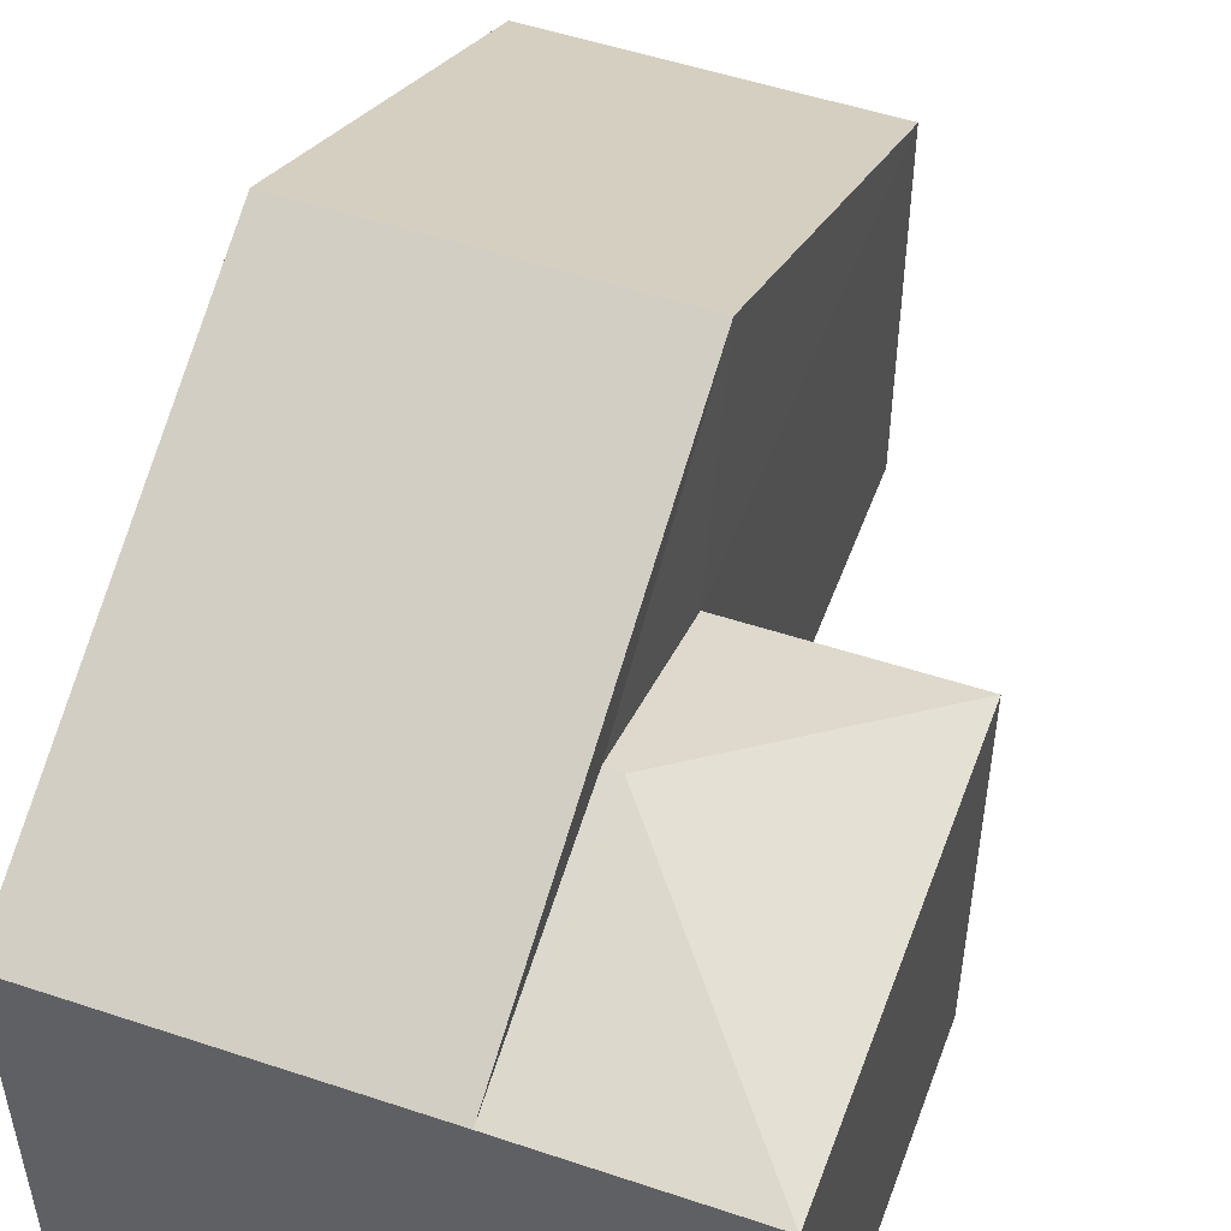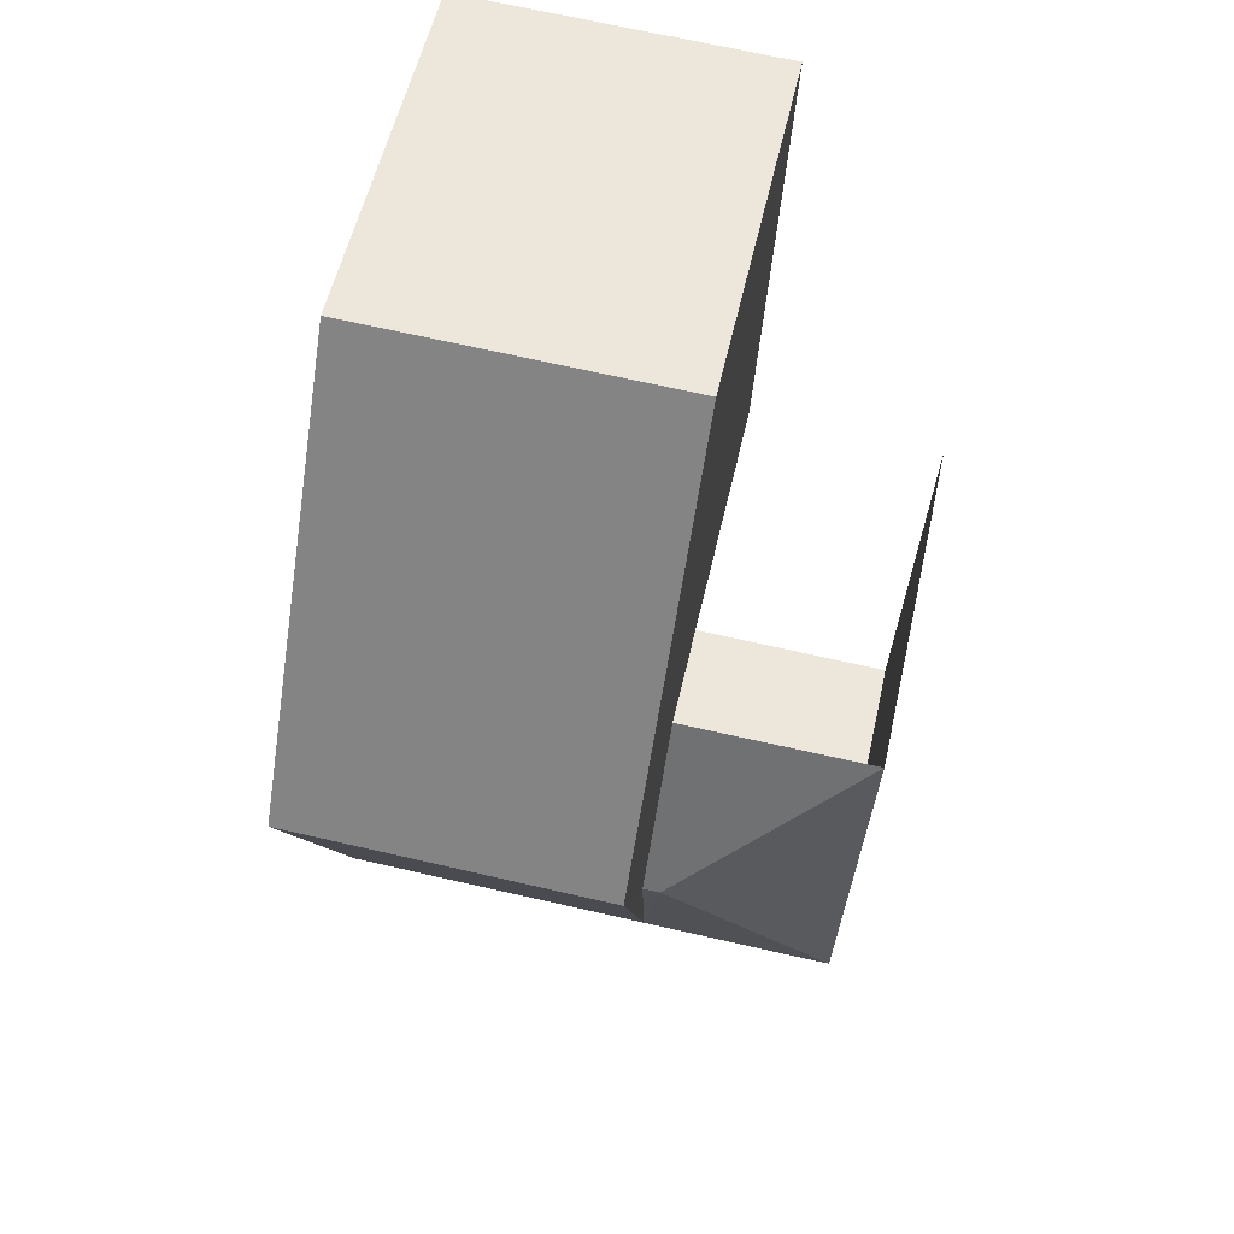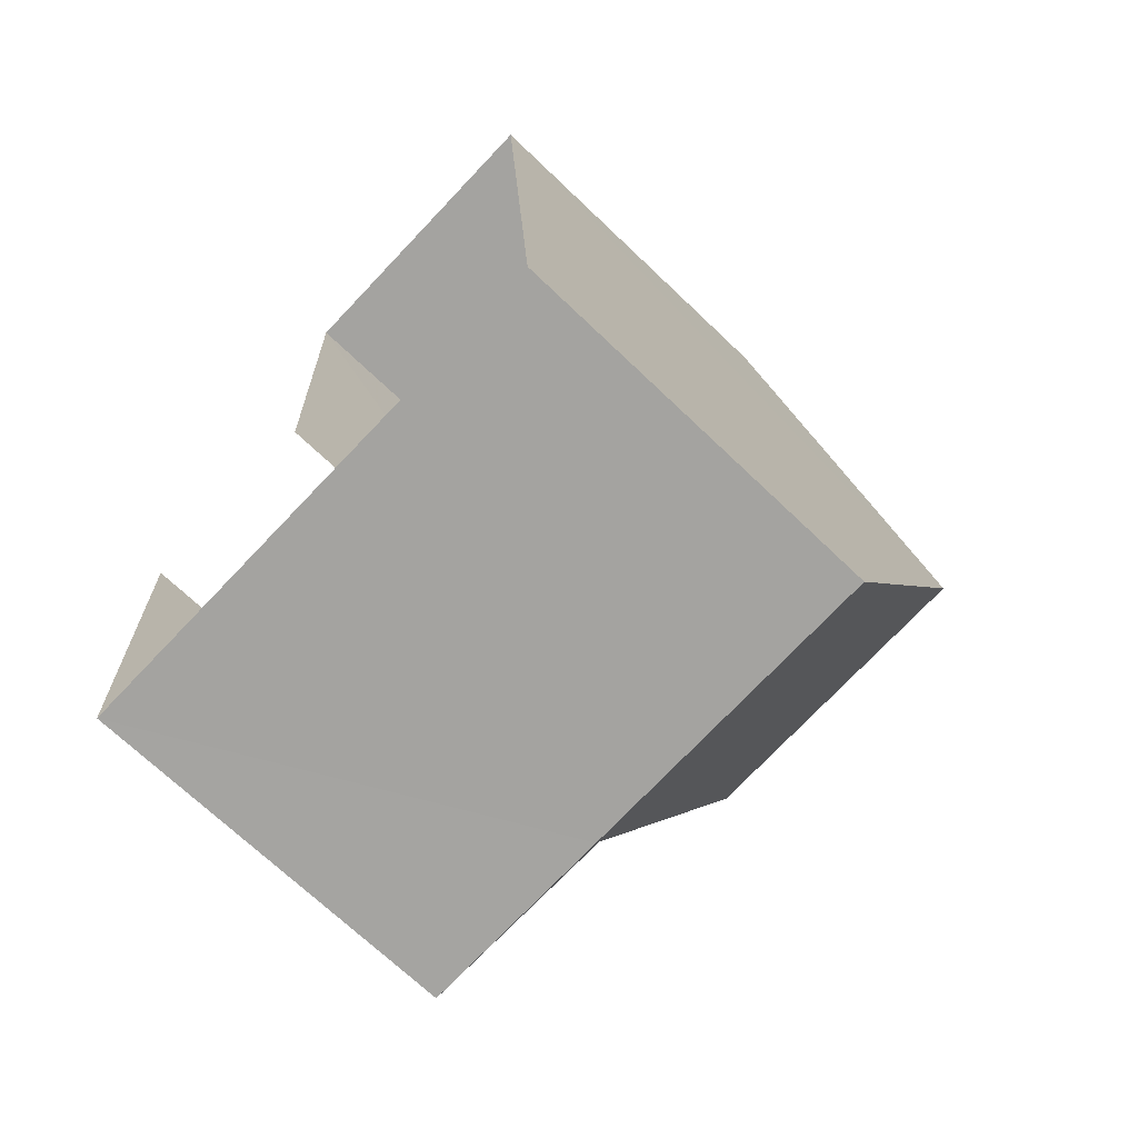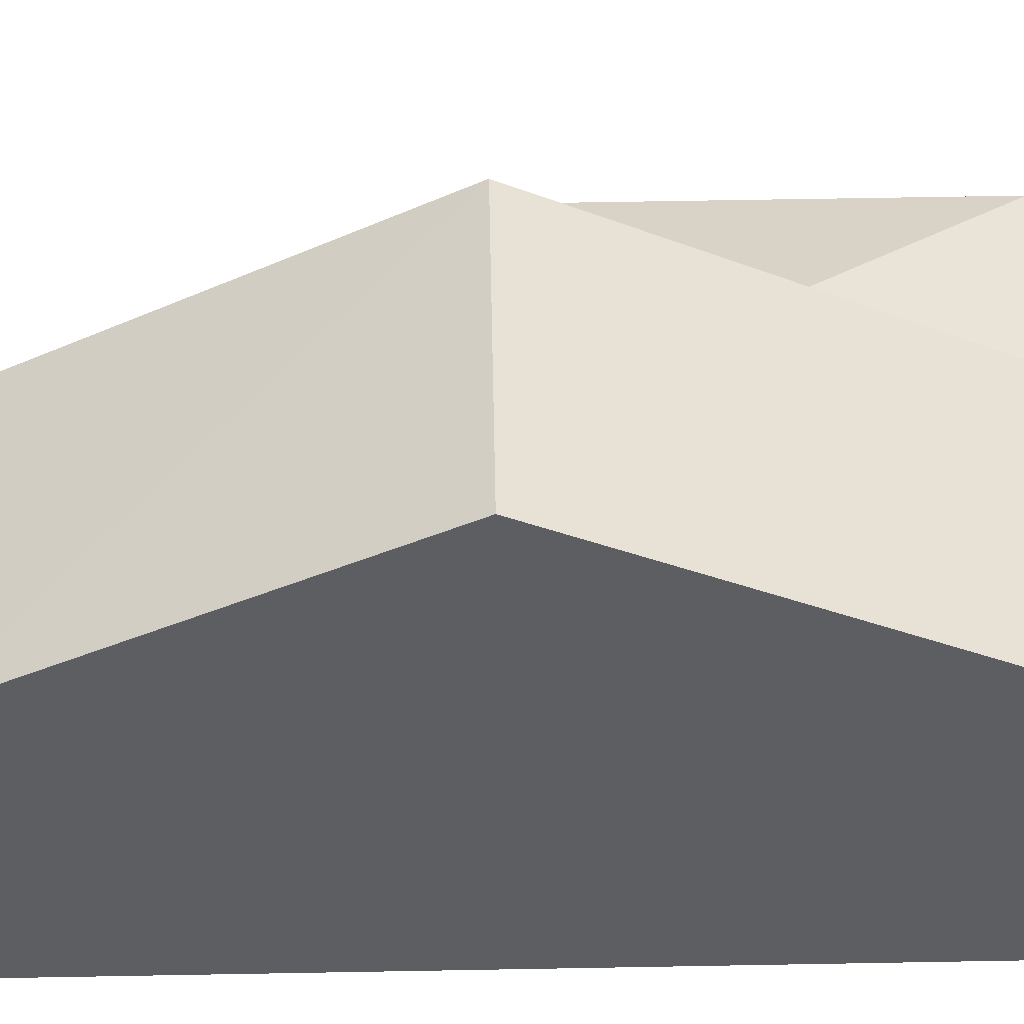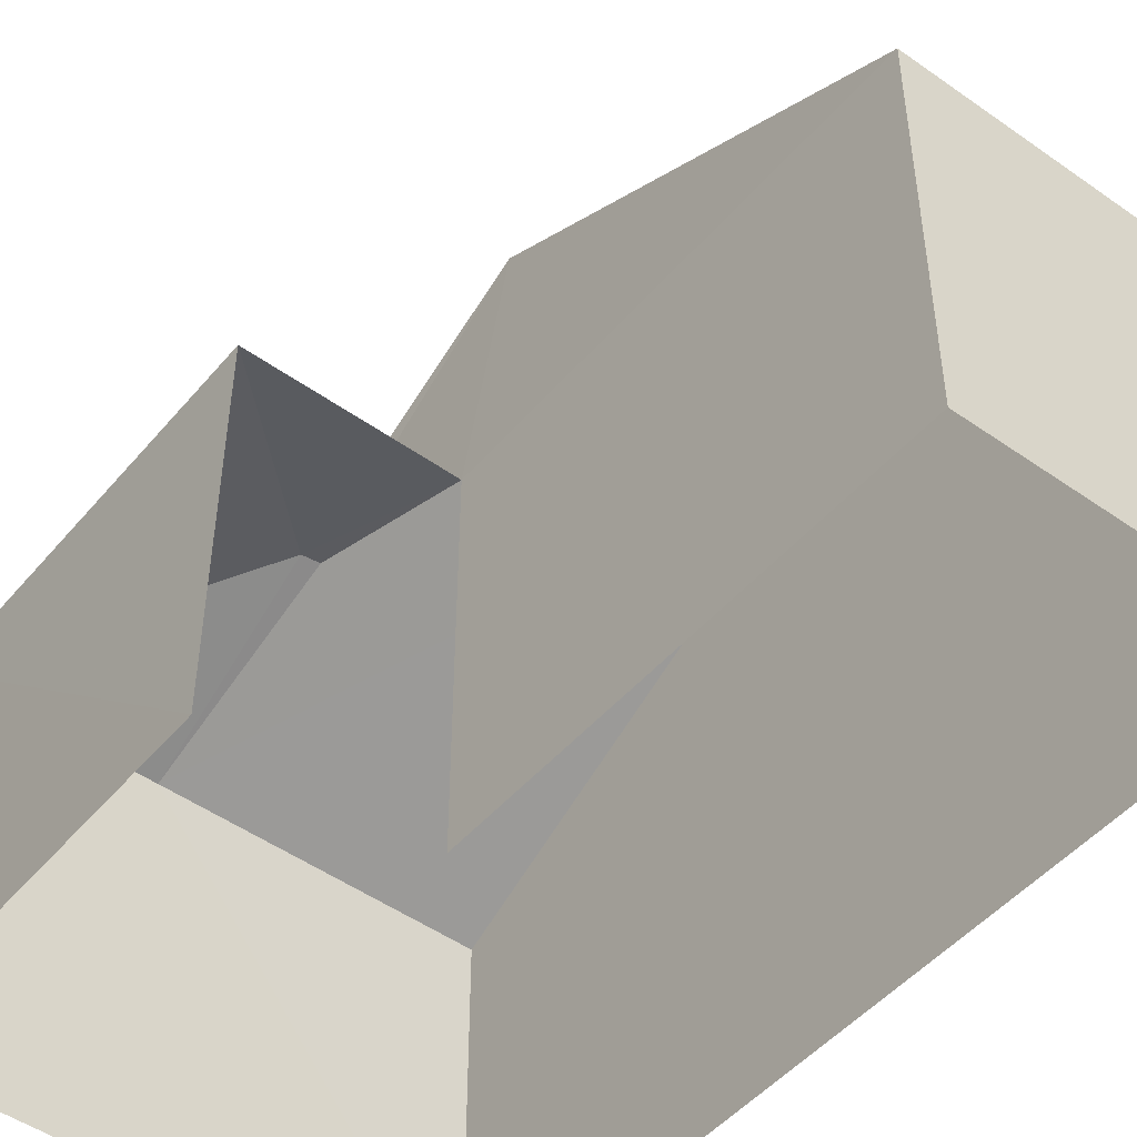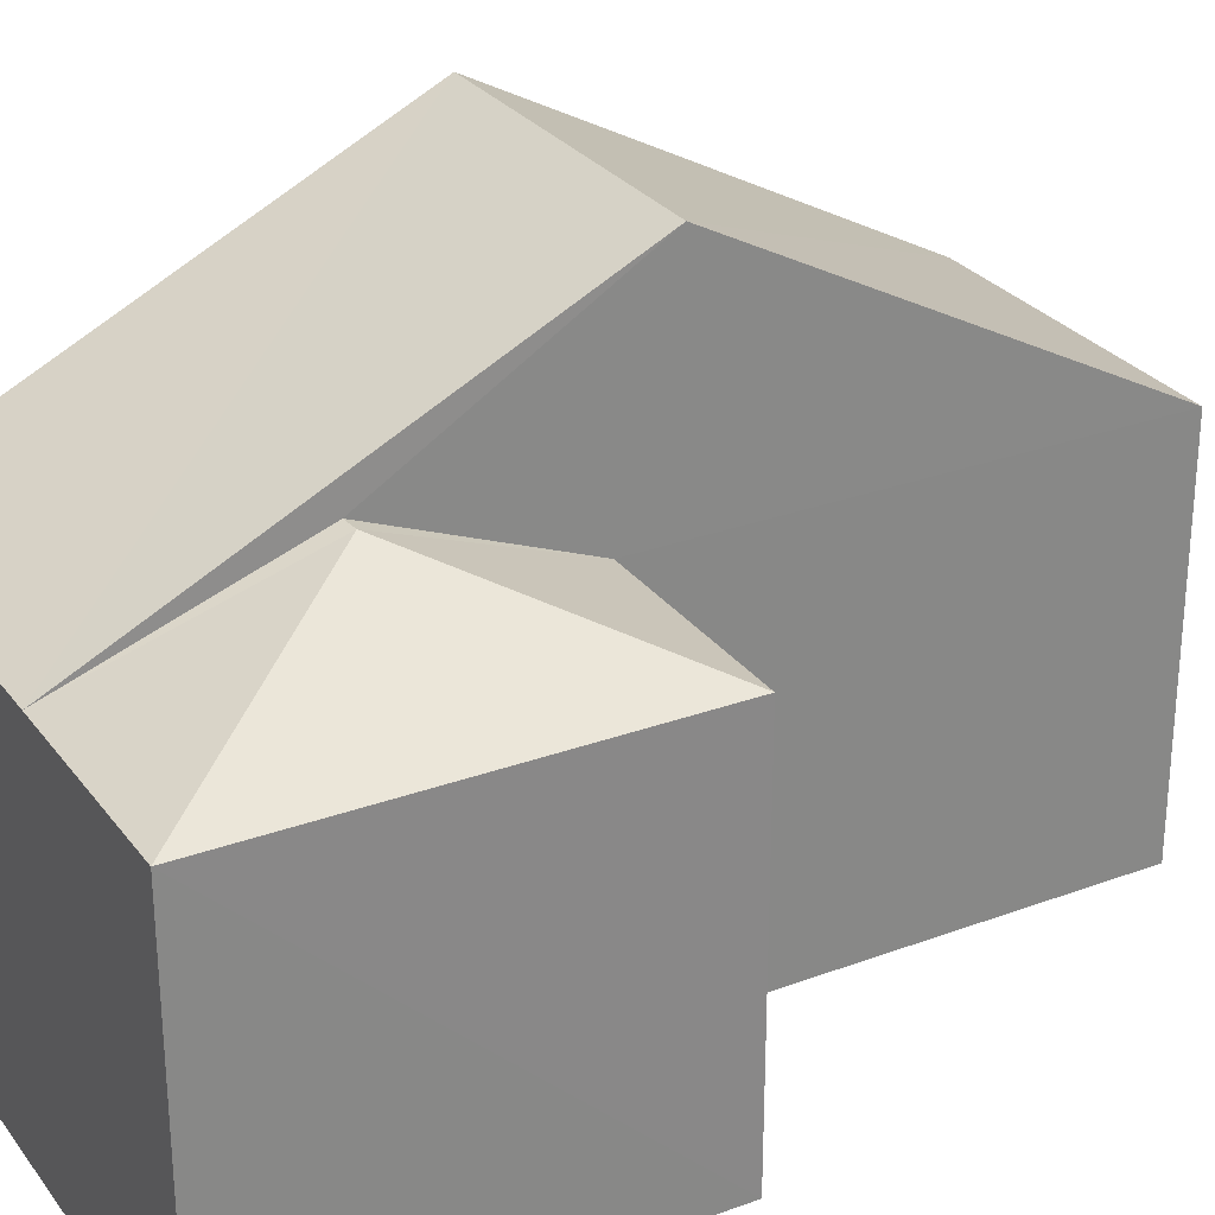
<metadata>
{"format":"obj","ext":"obj","renderer":"f3d","projection":"perspective","resolution":1024,"background":"white","views":[{"elev":51.7,"azim":16.7,"up":"+Z"},{"elev":55.2,"azim":12.4,"up":"+Y"},{"elev":-70.4,"azim":-133.7,"up":"+Y"},{"elev":50.9,"azim":-94.4,"up":"+Z"},{"elev":-48.7,"azim":138.4,"up":"+Z"},{"elev":28.1,"azim":57.6,"up":"+Z"}]}
</metadata>
<code>
v -3.729e+05 -1.037e+05 30.58
v -3.729e+05 -1.037e+05 30.58
v -3.729e+05 -1.037e+05 30.58
v -3.729e+05 -1.037e+05 30.58
v -3.729e+05 -1.037e+05 30.58
v -3.729e+05 -1.037e+05 30.58
v -3.729e+05 -1.037e+05 36.69
v -3.729e+05 -1.037e+05 37.9
v -3.729e+05 -1.037e+05 36.69
v -3.729e+05 -1.037e+05 37.9
v -3.729e+05 -1.037e+05 40.28
v -3.729e+05 -1.037e+05 36.69
v -3.729e+05 -1.037e+05 40.28
v -3.729e+05 -1.037e+05 36.69
v -3.729e+05 -1.037e+05 36.69
v -3.729e+05 -1.037e+05 36.69
v -3.729e+05 -1.037e+05 36.69
f 1 2 3
f 3 2 4
f 4 2 5
f 2 6 5
f 7 9 6
f 2 7 6
f 7 8 9
f 7 10 8
f 11 12 13
f 11 14 12
f 13 15 16
f 11 13 16
f 16 17 8
f 10 16 8
f 8 17 9
f 17 5 6
f 9 17 6
f 12 3 13
f 3 4 13
f 4 15 13
f 12 1 3
f 12 14 1
f 16 10 11
f 2 1 7
f 10 7 11
f 11 7 14
f 7 1 14
f 17 16 5
f 5 16 4
f 16 15 4

</code>
